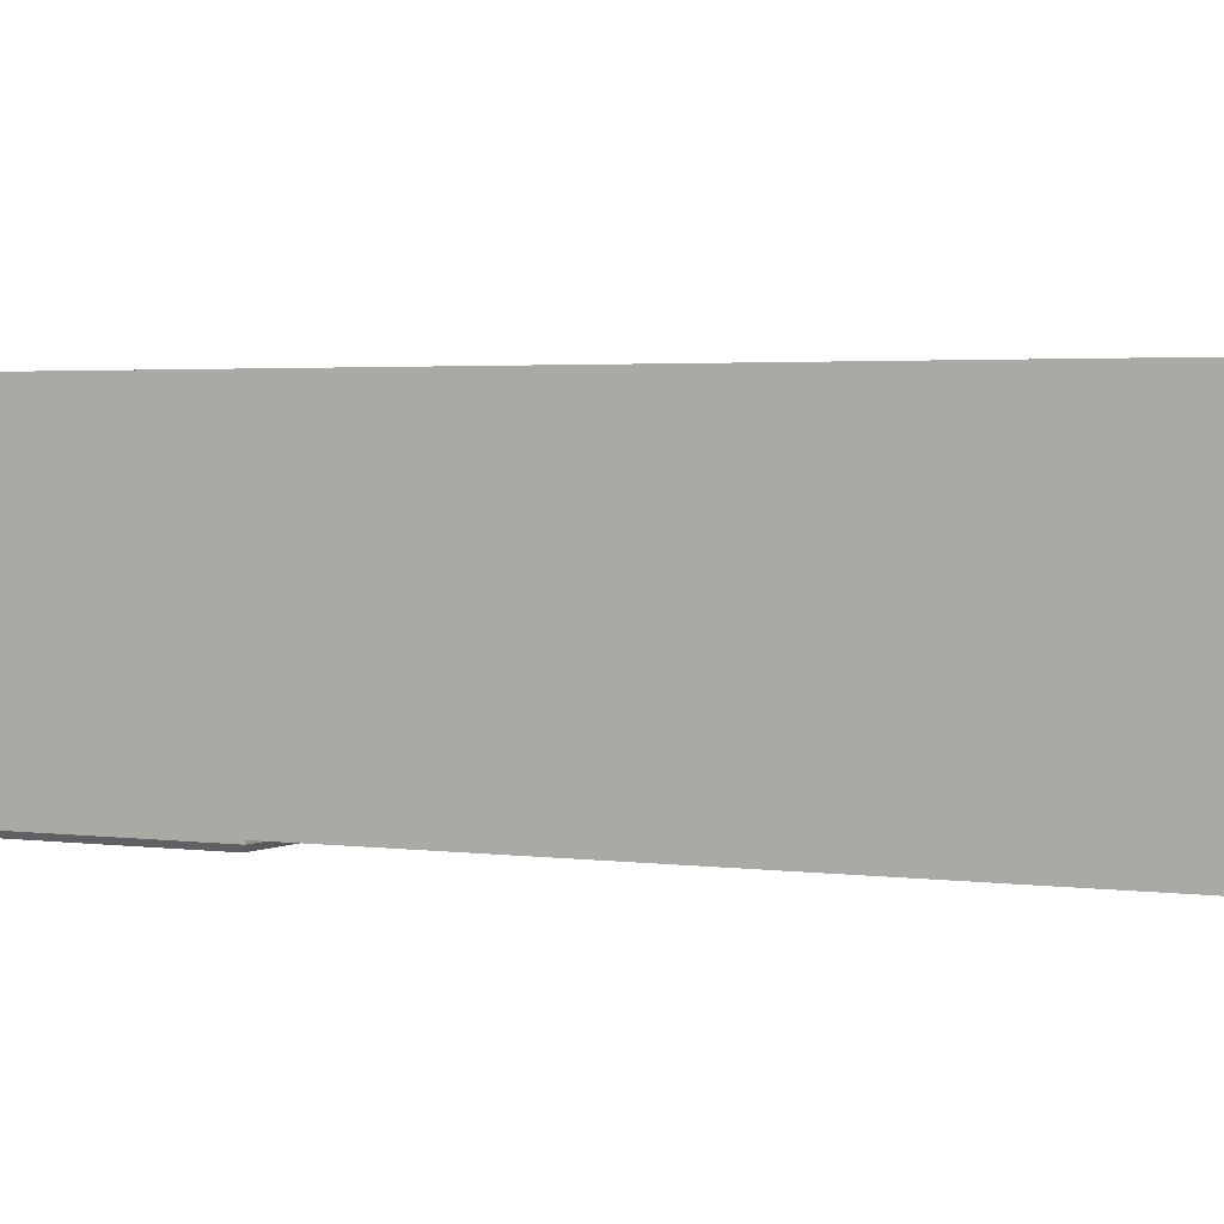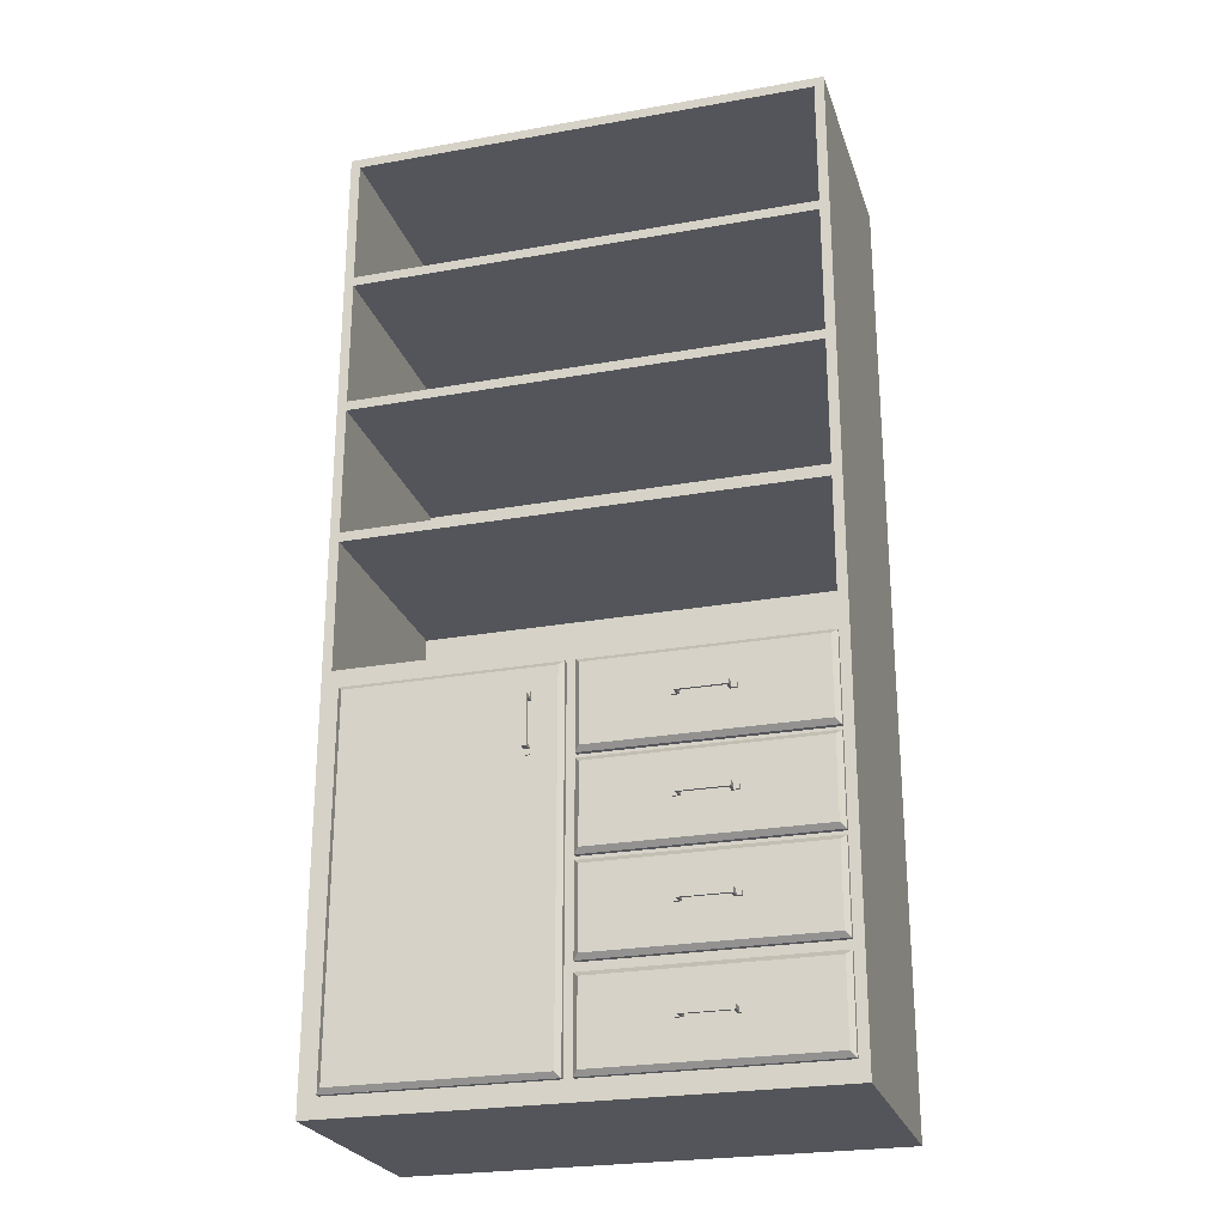
<metadata>
{"format":"obj","ext":"obj","renderer":"f3d","projection":"perspective","resolution":1024,"background":"white","views":[{"elev":2.4,"azim":118.3,"up":"+Z"},{"elev":-25.0,"azim":-163.8,"up":"+Y"}]}
</metadata>
<code>
v -0.07022 0.05398 -0.0204
v -0.07022 0.04963 -0.02257
v -0.07022 0.04963 -0.0204
v -0.07022 0.05398 -0.02257
v -0.0637 0.04963 -0.0204
v -0.06588 0.05398 -0.02257
v -0.06588 0.04963 -0.02257
v -0.0637 0.05398 -0.0204
v -0.0637 0.04963 -0.02887
v -0.0637 0.05398 -0.02887
v -0.06588 0.04963 -0.03126
v -0.06588 0.05398 -0.03126
v -0.0246 0.04963 -0.02887
v -0.02243 0.05398 -0.03126
v -0.02243 0.04963 -0.03126
v -0.0246 0.05398 -0.02887
v -0.02243 0.04963 -0.02257
v -0.0246 0.05398 -0.0204
v -0.02243 0.05398 -0.02257
v -0.0246 0.04963 -0.0204
v -0.01808 0.04963 -0.0204
v -0.01808 0.05398 -0.02257
v -0.01808 0.04963 -0.02257
v -0.01808 0.05398 -0.0204
v -0.07022 -0.02857 -0.0204
v -0.07022 -0.03292 -0.02257
v -0.07022 -0.03292 -0.0204
v -0.07022 -0.02857 -0.02257
v -0.0637 -0.03292 -0.0204
v -0.06588 -0.02857 -0.02257
v -0.06588 -0.03292 -0.02257
v -0.0637 -0.02857 -0.0204
v -0.0637 -0.03292 -0.02887
v -0.0637 -0.02857 -0.02887
v -0.06588 -0.03292 -0.03126
v -0.06588 -0.02857 -0.03126
v -0.0246 -0.03292 -0.02887
v -0.02243 -0.02857 -0.03126
v -0.02243 -0.03292 -0.03126
v -0.0246 -0.02857 -0.02887
v -0.02243 -0.03292 -0.02257
v -0.0246 -0.02857 -0.0204
v -0.02243 -0.02857 -0.02257
v -0.0246 -0.03292 -0.0204
v -0.01808 -0.03292 -0.0204
v -0.01808 -0.02857 -0.02257
v -0.01808 -0.03292 -0.02257
v -0.01808 -0.02857 -0.0204
v -0.07022 -0.1111 -0.0204
v -0.07022 -0.1155 -0.02257
v -0.07022 -0.1155 -0.0204
v -0.07022 -0.1111 -0.02257
v -0.0637 -0.1155 -0.0204
v -0.06588 -0.1111 -0.02257
v -0.06588 -0.1155 -0.02257
v -0.0637 -0.1111 -0.0204
v -0.0637 -0.1155 -0.02887
v -0.0637 -0.1111 -0.02887
v -0.06588 -0.1155 -0.03126
v -0.06588 -0.1111 -0.03126
v -0.0246 -0.1155 -0.02887
v -0.02243 -0.1111 -0.03126
v -0.02243 -0.1155 -0.03126
v -0.0246 -0.1111 -0.02887
v -0.02243 -0.1155 -0.02257
v -0.0246 -0.1111 -0.0204
v -0.02243 -0.1111 -0.02257
v -0.0246 -0.1155 -0.0204
v -0.01808 -0.1155 -0.0204
v -0.01808 -0.1111 -0.02257
v -0.01808 -0.1155 -0.02257
v -0.01808 -0.1111 -0.0204
v -0.07022 -0.198 -0.0204
v -0.07022 -0.2024 -0.02257
v -0.07022 -0.2024 -0.0204
v -0.07022 -0.198 -0.02257
v -0.0637 -0.2024 -0.0204
v -0.06588 -0.198 -0.02257
v -0.06588 -0.2024 -0.02257
v -0.0637 -0.198 -0.0204
v -0.0637 -0.2024 -0.02887
v -0.0637 -0.198 -0.02887
v -0.06588 -0.2024 -0.03126
v -0.06588 -0.198 -0.03126
v -0.0246 -0.2024 -0.02887
v -0.02243 -0.198 -0.03126
v -0.02243 -0.2024 -0.03126
v -0.0246 -0.198 -0.02887
v -0.02243 -0.2024 -0.02257
v -0.0246 -0.198 -0.0204
v -0.02243 -0.198 -0.02257
v -0.0246 -0.2024 -0.0204
v -0.01808 -0.2024 -0.0204
v -0.01808 -0.198 -0.02257
v -0.01808 -0.2024 -0.02257
v -0.01808 -0.198 -0.0204
v 0.09923 0.06484 -0.0204
v 0.09489 0.06484 -0.02257
v 0.09489 0.06484 -0.0204
v 0.09923 0.06484 -0.02257
v 0.09489 0.05832 -0.0204
v 0.09923 0.0605 -0.02257
v 0.09489 0.0605 -0.02257
v 0.09923 0.05832 -0.0204
v 0.09489 0.05832 -0.02887
v 0.09923 0.05832 -0.02887
v 0.09489 0.0605 -0.03126
v 0.09923 0.0605 -0.03126
v 0.09489 0.01922 -0.02887
v 0.09923 0.01705 -0.03126
v 0.09489 0.01705 -0.03126
v 0.09923 0.01922 -0.02887
v 0.09489 0.01705 -0.02257
v 0.09923 0.01922 -0.0204
v 0.09923 0.01705 -0.02257
v 0.09489 0.01922 -0.0204
v 0.09489 0.0127 -0.0204
v 0.09923 0.0127 -0.02257
v 0.09489 0.0127 -0.02257
v 0.09923 0.0127 -0.0204
v -0.1571 0.6123 -0.01171
v 0.2774 0.6123 0.2055
v 0.2774 0.6123 -0.01171
v -0.1571 0.6123 0.2055
v 0.2774 -0.2567 -0.01171
v 0.2687 0.6036 -0.01171
v -0.1571 -0.2567 0.2055
v 0.2774 -0.2567 0.2055
v 0.2687 0.1083 -0.01171
v 0.2687 0.4863 -0.01171
v -0.1484 0.6036 -0.01171
v -0.1571 -0.2567 -0.01171
v 0.26 -0.2393 -0.01171
v 0.2687 0.2256 -0.01171
v 0.2687 0.4776 -0.01171
v 0.2687 0.4863 0.1968
v -0.1484 0.4863 -0.01171
v 0.2687 0.6036 0.1968
v -0.1484 -0.2393 -0.01171
v 0.06013 -0.2393 -0.01171
v 0.26 0.09091 -0.01171
v 0.2687 0.1083 0.1968
v 0.2687 0.2343 -0.01171
v 0.2687 0.3603 -0.01171
v -0.1484 0.4776 -0.01171
v -0.1484 0.6036 0.1968
v -0.1484 -0.1611 -0.01171
v 0.06882 -0.2393 -0.01171
v 0.26 -0.2393 -0.01606
v -0.1484 0.1083 -0.01171
v 0.2687 0.2256 0.1968
v -0.1484 0.1083 0.1968
v -0.1484 0.2343 -0.01171
v 0.2687 0.3516 -0.01171
v 0.2687 0.3603 0.1968
v -0.1484 0.4863 0.1968
v -0.1484 0.3603 -0.01171
v -0.1484 -0.1524 -0.01171
v 0.06013 -0.1611 -0.01171
v -0.1484 -0.1611 -0.01606
v 0.06013 -0.2393 -0.01606
v 0.26 0.09091 -0.01606
v 0.06882 0.09091 -0.01171
v -0.1484 0.2256 0.1968
v -0.1484 0.2256 -0.01171
v -0.1484 0.2343 0.1968
v 0.2687 0.2343 0.1968
v 0.2687 0.4776 0.1968
v -0.1484 0.3516 -0.01171
v -0.1484 0.4776 0.1968
v -0.1484 -0.07854 -0.01171
v -0.1484 -0.2393 -0.01606
v 0.06882 -0.2393 -0.01606
v 0.2556 -0.235 -0.0204
v 0.06882 0.09091 -0.01606
v 0.06013 0.09091 -0.01171
v -0.1484 0.3516 0.1968
v 0.2687 0.3516 0.1968
v -0.1484 0.3603 0.1968
v -0.1484 -0.06985 -0.01171
v 0.06013 -0.1524 -0.01171
v -0.1484 -0.0742 -0.01606
v 0.06013 -0.1611 -0.01606
v -0.1441 -0.235 -0.0204
v 0.05578 -0.235 -0.0204
v 0.2556 0.08657 -0.0204
v -0.1484 0.09091 -0.01171
v 0.06013 0.0127 -0.01171
v -0.1484 0.004012 -0.01171
v 0.06013 -0.07854 -0.01171
v 0.06013 -0.1524 -0.01606
v -0.1484 -0.1524 -0.01606
v -0.1484 -0.0742 -0.01171
v 0.05578 -0.1654 -0.0204
v -0.1441 -0.1654 -0.0204
v 0.07316 0.08657 -0.0204
v 0.07316 -0.235 -0.0204
v -0.1484 0.01705 -0.01171
v -0.1484 0.09091 -0.01606
v 0.06013 0.004012 -0.01171
v 0.06013 0.0127 -0.01606
v -0.1484 0.0127 -0.01171
v 0.06013 -0.06985 -0.01171
v -0.1484 0.008357 -0.01171
v -0.1441 -0.1481 -0.0204
v 0.06013 -0.0742 -0.01171
v 0.06013 0.09091 -0.01606
v 0.06013 -0.06985 -0.01606
v -0.1484 0.008357 -0.01606
v 0.05578 -0.1481 -0.0204
v -0.1441 -0.07854 -0.0204
v 0.06013 -0.0742 -0.01606
v 0.05578 0.08657 -0.0204
v -0.1484 0.0127 -0.01606
v 0.06013 0.008357 -0.01171
v 0.05578 0.01705 -0.0204
v -0.1484 -0.06985 -0.01606
v 0.05578 -0.07854 -0.0204
v -0.1441 0.08657 -0.0204
v -0.1441 0.01705 -0.0204
v 0.05578 -0.06551 -0.0204
v 0.06013 0.008357 -0.01606
v -0.1441 -0.06551 -0.0204
v -0.1441 0.004012 -0.0204
v 0.05578 0.004012 -0.0204
v 0.2687 -0.248 0.1968
v -0.1484 -0.248 0.1968
v 0.2687 -0.248 -0.01171
v -0.1484 -0.248 -0.01171
v -0.04698 -0.1953 -0.02779
v -0.04741 -0.1946 -0.02692
v -0.04741 -0.2058 -0.02692
v -0.04698 -0.2051 -0.02779
v -0.0385 -0.2002 -0.02779
v -0.03764 -0.2002 -0.02692
g mesh1_mesh1-geometry
f 1 2 3
f 2 1 4
f 2 5 3
f 5 1 3
f 1 6 4
f 6 2 4
f 7 5 2
f 1 5 8
f 8 6 1
f 2 6 7
f 7 9 5
f 5 10 8
f 10 6 8
f 6 11 7
f 11 9 7
f 10 5 9
f 10 12 6
f 11 6 12
f 9 11 13
f 13 10 9
f 12 10 14
f 14 11 12
f 15 13 11
f 10 13 16
f 16 14 10
f 11 14 15
f 13 15 17
f 13 18 16
f 14 16 19
f 14 17 15
f 13 17 20
f 18 13 20
f 19 16 18
f 17 14 19
f 20 17 21
f 21 18 20
f 19 18 22
f 22 17 19
f 21 17 23
f 18 21 24
f 22 18 24
f 17 22 23
f 22 21 23
f 21 22 24
g mesh1_mesh1-geometry
f 3 2 1
f 4 1 2
f 3 5 2
f 3 1 5
f 4 6 1
f 4 2 6
f 2 5 7
f 8 5 1
f 1 6 8
f 7 6 2
f 5 9 7
f 8 10 5
f 8 6 10
f 7 11 6
f 7 9 11
f 9 5 10
f 6 12 10
f 12 6 11
f 13 11 9
f 9 10 13
f 14 10 12
f 12 11 14
f 11 13 15
f 16 13 10
f 10 14 16
f 15 14 11
f 17 15 13
f 16 18 13
f 19 16 14
f 15 17 14
f 20 17 13
f 20 13 18
f 18 16 19
f 19 14 17
f 21 17 20
f 20 18 21
f 22 18 19
f 19 17 22
f 23 17 21
f 24 21 18
f 24 18 22
f 23 22 17
f 23 21 22
f 24 22 21
g mesh1_mesh1-geometry
f 25 26 27
f 26 25 28
f 26 29 27
f 29 25 27
f 25 30 28
f 30 26 28
f 31 29 26
f 25 29 32
f 32 30 25
f 26 30 31
f 31 33 29
f 29 34 32
f 34 30 32
f 30 35 31
f 35 33 31
f 34 29 33
f 34 36 30
f 35 30 36
f 33 35 37
f 37 34 33
f 36 34 38
f 38 35 36
f 39 37 35
f 34 37 40
f 40 38 34
f 35 38 39
f 37 39 41
f 37 42 40
f 38 40 43
f 38 41 39
f 37 41 44
f 42 37 44
f 43 40 42
f 41 38 43
f 44 41 45
f 45 42 44
f 43 42 46
f 46 41 43
f 45 41 47
f 42 45 48
f 46 42 48
f 41 46 47
f 46 45 47
f 45 46 48
g mesh1_mesh1-geometry
f 27 26 25
f 28 25 26
f 27 29 26
f 27 25 29
f 28 30 25
f 28 26 30
f 26 29 31
f 32 29 25
f 25 30 32
f 31 30 26
f 29 33 31
f 32 34 29
f 32 30 34
f 31 35 30
f 31 33 35
f 33 29 34
f 30 36 34
f 36 30 35
f 37 35 33
f 33 34 37
f 38 34 36
f 36 35 38
f 35 37 39
f 40 37 34
f 34 38 40
f 39 38 35
f 41 39 37
f 40 42 37
f 43 40 38
f 39 41 38
f 44 41 37
f 44 37 42
f 42 40 43
f 43 38 41
f 45 41 44
f 44 42 45
f 46 42 43
f 43 41 46
f 47 41 45
f 48 45 42
f 48 42 46
f 47 46 41
f 47 45 46
f 48 46 45
g mesh1_mesh1-geometry
f 49 50 51
f 50 49 52
f 50 53 51
f 53 49 51
f 49 54 52
f 54 50 52
f 55 53 50
f 49 53 56
f 56 54 49
f 50 54 55
f 55 57 53
f 53 58 56
f 58 54 56
f 54 59 55
f 59 57 55
f 58 53 57
f 58 60 54
f 59 54 60
f 57 59 61
f 61 58 57
f 60 58 62
f 62 59 60
f 63 61 59
f 58 61 64
f 64 62 58
f 59 62 63
f 61 63 65
f 61 66 64
f 62 64 67
f 62 65 63
f 61 65 68
f 66 61 68
f 67 64 66
f 65 62 67
f 68 65 69
f 69 66 68
f 67 66 70
f 70 65 67
f 69 65 71
f 66 69 72
f 70 66 72
f 65 70 71
f 70 69 71
f 69 70 72
g mesh1_mesh1-geometry
f 51 50 49
f 52 49 50
f 51 53 50
f 51 49 53
f 52 54 49
f 52 50 54
f 50 53 55
f 56 53 49
f 49 54 56
f 55 54 50
f 53 57 55
f 56 58 53
f 56 54 58
f 55 59 54
f 55 57 59
f 57 53 58
f 54 60 58
f 60 54 59
f 61 59 57
f 57 58 61
f 62 58 60
f 60 59 62
f 59 61 63
f 64 61 58
f 58 62 64
f 63 62 59
f 65 63 61
f 64 66 61
f 67 64 62
f 63 65 62
f 68 65 61
f 68 61 66
f 66 64 67
f 67 62 65
f 69 65 68
f 68 66 69
f 70 66 67
f 67 65 70
f 71 65 69
f 72 69 66
f 72 66 70
f 71 70 65
f 71 69 70
f 72 70 69
g mesh1_mesh1-geometry
f 73 74 75
f 74 73 76
f 74 77 75
f 77 73 75
f 73 78 76
f 78 74 76
f 79 77 74
f 73 77 80
f 80 78 73
f 74 78 79
f 79 81 77
f 77 82 80
f 82 78 80
f 78 83 79
f 83 81 79
f 82 77 81
f 82 84 78
f 83 78 84
f 81 83 85
f 85 82 81
f 84 82 86
f 86 83 84
f 87 85 83
f 82 85 88
f 88 86 82
f 83 86 87
f 85 87 89
f 85 90 88
f 86 88 91
f 86 89 87
f 85 89 92
f 90 85 92
f 91 88 90
f 89 86 91
f 92 89 93
f 93 90 92
f 91 90 94
f 94 89 91
f 93 89 95
f 90 93 96
f 94 90 96
f 89 94 95
f 94 93 95
f 93 94 96
g mesh1_mesh1-geometry
f 75 74 73
f 76 73 74
f 75 77 74
f 75 73 77
f 76 78 73
f 76 74 78
f 74 77 79
f 80 77 73
f 73 78 80
f 79 78 74
f 77 81 79
f 80 82 77
f 80 78 82
f 79 83 78
f 79 81 83
f 81 77 82
f 78 84 82
f 84 78 83
f 85 83 81
f 81 82 85
f 86 82 84
f 84 83 86
f 83 85 87
f 88 85 82
f 82 86 88
f 87 86 83
f 89 87 85
f 88 90 85
f 91 88 86
f 87 89 86
f 92 89 85
f 92 85 90
f 90 88 91
f 91 86 89
f 93 89 92
f 92 90 93
f 94 90 91
f 91 89 94
f 95 89 93
f 96 93 90
f 96 90 94
f 95 94 89
f 95 93 94
f 96 94 93
g mesh1_mesh1-geometry
f 97 98 99
f 98 97 100
f 98 101 99
f 101 97 99
f 97 102 100
f 102 98 100
f 103 101 98
f 97 101 104
f 104 102 97
f 98 102 103
f 103 105 101
f 101 106 104
f 106 102 104
f 102 107 103
f 107 105 103
f 106 101 105
f 106 108 102
f 107 102 108
f 105 107 109
f 109 106 105
f 108 106 110
f 110 107 108
f 111 109 107
f 106 109 112
f 112 110 106
f 107 110 111
f 109 111 113
f 109 114 112
f 110 112 115
f 110 113 111
f 109 113 116
f 114 109 116
f 115 112 114
f 113 110 115
f 116 113 117
f 117 114 116
f 115 114 118
f 118 113 115
f 117 113 119
f 114 117 120
f 118 114 120
f 113 118 119
f 118 117 119
f 117 118 120
g mesh1_mesh1-geometry
f 99 98 97
f 100 97 98
f 99 101 98
f 99 97 101
f 100 102 97
f 100 98 102
f 98 101 103
f 104 101 97
f 97 102 104
f 103 102 98
f 101 105 103
f 104 106 101
f 104 102 106
f 103 107 102
f 103 105 107
f 105 101 106
f 102 108 106
f 108 102 107
f 109 107 105
f 105 106 109
f 110 106 108
f 108 107 110
f 107 109 111
f 112 109 106
f 106 110 112
f 111 110 107
f 113 111 109
f 112 114 109
f 115 112 110
f 111 113 110
f 116 113 109
f 116 109 114
f 114 112 115
f 115 110 113
f 117 113 116
f 116 114 117
f 118 114 115
f 115 113 118
f 119 113 117
f 120 117 114
f 120 114 118
f 119 118 113
f 119 117 118
f 120 118 117
g mesh2_mesh2-geometry
f 121 122 123
f 122 121 124
f 122 125 123
f 123 126 121
f 121 127 124
f 127 122 124
f 125 122 128
f 125 129 123
f 123 130 126
f 131 121 126
f 127 121 132
f 122 127 128
f 127 125 128
f 129 125 133
f 123 129 134
f 123 135 130
f 136 126 130
f 137 121 131
f 138 131 126
f 139 132 121
f 125 127 132
f 133 125 140
f 129 133 141
f 142 134 129
f 123 134 143
f 123 144 135
f 130 135 137
f 126 136 138
f 137 136 130
f 145 121 137
f 146 137 131
f 131 138 146
f 132 139 125
f 139 121 147
f 125 139 140
f 140 148 133
f 149 141 133
f 129 141 150
f 134 142 151
f 142 129 152
f 143 134 153
f 123 143 154
f 123 154 144
f 155 135 144
f 145 137 135
f 136 146 138
f 136 137 156
f 157 121 145
f 137 146 156
f 147 121 158
f 159 139 147
f 160 139 147
f 139 159 140
f 139 161 140
f 148 140 159
f 148 149 133
f 141 149 162
f 163 150 141
f 150 152 129
f 142 164 151
f 164 134 151
f 164 142 152
f 165 153 134
f 166 143 153
f 167 154 143
f 144 154 157
f 135 155 168
f 157 155 144
f 168 145 135
f 146 136 156
f 168 156 136
f 169 121 157
f 170 157 145
f 158 121 171
f 158 159 147
f 159 160 147
f 139 160 172
f 161 159 140
f 161 139 172
f 148 159 163
f 149 148 173
f 173 162 149
f 174 162 149
f 175 141 162
f 176 150 163
f 141 175 163
f 150 164 152
f 166 151 164
f 134 164 165
f 165 121 153
f 143 166 167
f 153 177 166
f 154 167 178
f 169 157 154
f 155 170 168
f 155 157 179
f 145 168 170
f 156 168 170
f 153 121 169
f 157 170 179
f 171 121 180
f 171 181 158
f 182 158 171
f 181 159 158
f 160 159 183
f 160 161 172
f 160 184 172
f 159 161 183
f 172 185 161
f 163 159 181
f 175 148 163
f 148 175 173
f 173 174 149
f 162 173 175
f 162 174 186
f 186 175 162
f 150 176 187
f 163 188 176
f 164 150 165
f 151 166 167
f 150 121 165
f 177 167 166
f 177 153 169
f 167 177 178
f 177 154 178
f 154 177 169
f 170 155 179
f 178 179 155
f 180 121 189
f 171 180 190
f 181 171 190
f 158 191 181
f 158 182 192
f 182 171 193
f 161 160 183
f 194 160 183
f 184 160 195
f 185 172 184
f 185 183 161
f 163 181 190
f 196 173 175
f 174 173 197
f 174 196 186
f 175 186 196
f 176 198 187
f 176 199 187
f 187 121 150
f 163 200 188
f 188 198 176
f 201 176 188
f 179 178 177
f 189 121 202
f 189 203 180
f 204 180 189
f 203 190 180
f 181 191 190
f 191 158 192
f 182 205 192
f 182 191 192
f 206 182 193
f 160 194 195
f 183 185 194
f 195 185 184
f 163 190 203
f 173 196 197
f 196 174 197
f 198 121 187
f 187 202 198
f 199 176 207
f 199 202 187
f 163 203 200
f 188 200 202
f 198 188 202
f 176 201 207
f 202 201 188
f 202 121 198
f 189 202 200
f 203 189 200
f 180 208 203
f 209 180 204
f 191 206 190
f 192 210 191
f 205 182 211
f 210 192 205
f 191 182 212
f 182 206 212
f 185 195 194
f 201 199 207
f 213 199 207
f 202 199 214
f 203 215 200
f 216 207 201
f 201 202 214
f 208 180 217
f 208 215 203
f 180 209 217
f 215 209 204
f 206 191 212
f 210 212 191
f 182 218 211
f 211 210 205
f 218 182 212
f 199 201 214
f 199 213 219
f 207 216 213
f 199 220 214
f 214 216 201
f 209 208 217
f 217 221 208
f 215 208 222
f 209 223 217
f 209 215 222
f 212 210 218
f 210 211 218
f 216 219 213
f 220 199 219
f 216 214 220
f 208 209 222
f 221 217 223
f 221 222 208
f 223 209 224
f 225 209 222
f 219 216 220
f 224 221 223
f 222 221 225
f 209 225 224
f 221 224 225
g mesh2_mesh2-geometry
f 123 122 121
f 124 121 122
f 123 125 122
f 121 126 123
f 124 127 121
f 124 122 127
f 128 122 125
f 123 129 125
f 126 130 123
f 126 121 131
f 132 121 127
f 128 127 122
f 128 125 127
f 133 125 129
f 134 129 123
f 130 135 123
f 130 126 136
f 131 121 137
f 126 131 138
f 121 132 139
f 132 127 125
f 140 125 133
f 141 133 129
f 129 134 142
f 143 134 123
f 135 144 123
f 137 135 130
f 138 136 126
f 130 136 137
f 137 121 145
f 131 137 146
f 146 138 131
f 125 139 132
f 147 121 139
f 140 139 125
f 133 148 140
f 133 141 149
f 150 141 129
f 151 142 134
f 152 129 142
f 129 226 142
f 142 226 129
f 153 134 143
f 154 143 123
f 144 154 123
f 144 135 155
f 135 137 145
f 138 146 136
f 156 137 136
f 145 121 157
f 156 146 137
f 158 121 147
f 147 139 159
f 147 139 160
f 139 227 147
f 147 227 139
f 140 159 139
f 140 161 139
f 159 140 148
f 133 149 148
f 162 149 141
f 141 150 163
f 129 152 150
f 151 164 142
f 151 134 164
f 226 152 142
f 142 152 226
f 152 142 164
f 226 129 228
f 228 129 226
f 134 153 165
f 153 143 166
f 143 154 167
f 157 154 144
f 168 155 135
f 144 155 157
f 135 145 168
f 156 136 146
f 136 156 168
f 157 121 169
f 145 157 170
f 171 121 158
f 147 159 158
f 147 227 158
f 158 227 147
f 147 160 159
f 172 160 139
f 227 139 229
f 229 139 227
f 140 159 161
f 172 139 161
f 163 159 148
f 173 148 149
f 149 162 173
f 149 162 174
f 162 141 175
f 163 150 176
f 163 175 141
f 152 164 150
f 150 193 152
f 152 193 150
f 164 151 166
f 165 164 134
f 152 226 227
f 227 226 152
f 153 121 165
f 167 166 143
f 166 177 153
f 178 167 154
f 154 157 169
f 168 170 155
f 179 157 155
f 170 168 145
f 170 168 156
f 169 121 153
f 179 170 157
f 180 121 171
f 158 181 171
f 171 158 182
f 158 227 171
f 171 227 158
f 158 159 181
f 183 159 160
f 172 161 160
f 172 184 160
f 183 161 159
f 161 185 172
f 181 159 163
f 163 148 175
f 173 175 148
f 149 174 173
f 175 173 162
f 186 174 162
f 162 175 186
f 187 176 150
f 176 188 163
f 165 150 164
f 187 193 150
f 150 193 187
f 152 193 227
f 227 193 152
f 167 166 151
f 165 121 150
f 166 167 177
f 169 153 177
f 178 177 167
f 178 154 177
f 169 177 154
f 179 155 170
f 155 179 178
f 189 121 180
f 190 180 171
f 190 171 181
f 181 191 158
f 192 182 158
f 193 171 182
f 171 227 193
f 193 227 171
f 183 160 161
f 183 160 194
f 195 160 184
f 184 172 185
f 161 183 185
f 190 181 163
f 175 173 196
f 197 173 174
f 186 196 174
f 196 186 175
f 187 198 176
f 187 199 176
f 150 121 187
f 188 200 163
f 176 198 188
f 188 176 201
f 198 193 187
f 187 193 198
f 177 178 179
f 202 121 189
f 180 203 189
f 189 180 204
f 193 189 180
f 180 189 193
f 180 190 203
f 190 191 181
f 192 158 191
f 192 205 182
f 192 191 182
f 193 182 206
f 195 194 160
f 194 185 183
f 184 185 195
f 203 190 163
f 197 196 173
f 197 174 196
f 187 121 198
f 198 202 187
f 207 176 199
f 187 202 199
f 200 203 163
f 202 200 188
f 202 188 198
f 207 201 176
f 188 201 202
f 202 193 198
f 198 193 202
f 198 121 202
f 200 202 189
f 200 189 203
f 203 208 180
f 204 180 209
f 189 193 204
f 204 193 189
f 190 206 191
f 191 210 192
f 211 182 205
f 205 192 210
f 212 182 191
f 212 206 182
f 194 195 185
f 207 199 201
f 207 199 213
f 214 199 202
f 200 215 203
f 201 207 216
f 214 202 201
f 204 193 202
f 202 193 204
f 217 180 208
f 203 215 208
f 217 209 180
f 204 209 215
f 212 191 206
f 191 212 210
f 211 218 182
f 205 210 211
f 212 182 218
f 214 201 199
f 219 213 199
f 213 216 207
f 214 220 199
f 201 216 214
f 217 208 209
f 208 221 217
f 222 208 215
f 217 223 209
f 222 215 209
f 218 210 212
f 218 211 210
f 213 219 216
f 219 199 220
f 220 214 216
f 222 209 208
f 223 217 221
f 208 222 221
f 224 209 223
f 222 209 225
f 220 216 219
f 223 221 224
f 225 221 222
f 224 225 209
f 225 224 221
g mesh3_mesh3-geometry
l 226 142
g mesh4_mesh4-geometry
l 227 152
g mesh5_mesh5-geometry
l 230 231
g mesh6_mesh6-geometry
l 232 233
g mesh7_mesh7-geometry
l 234 235

</code>
